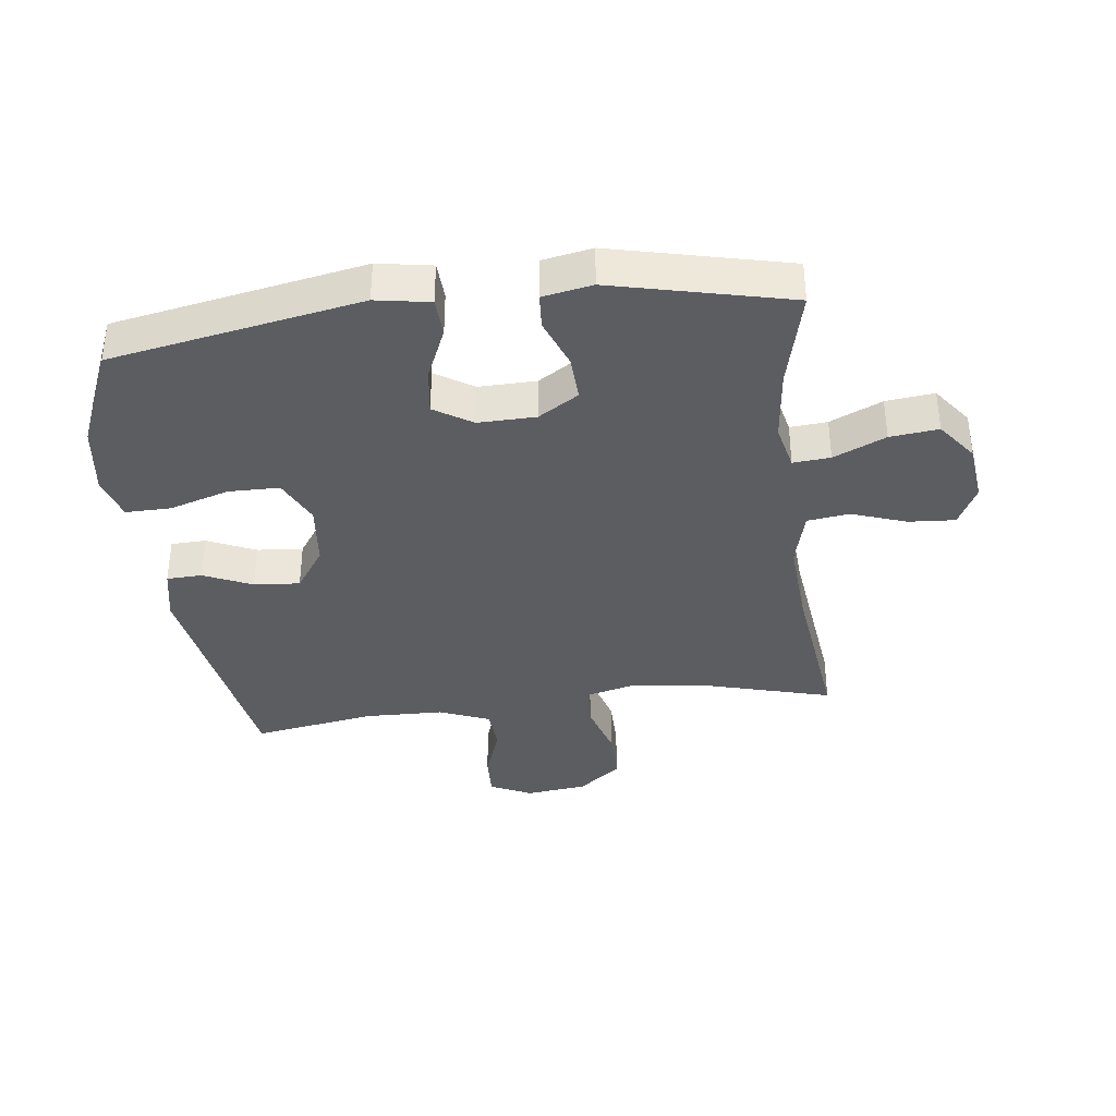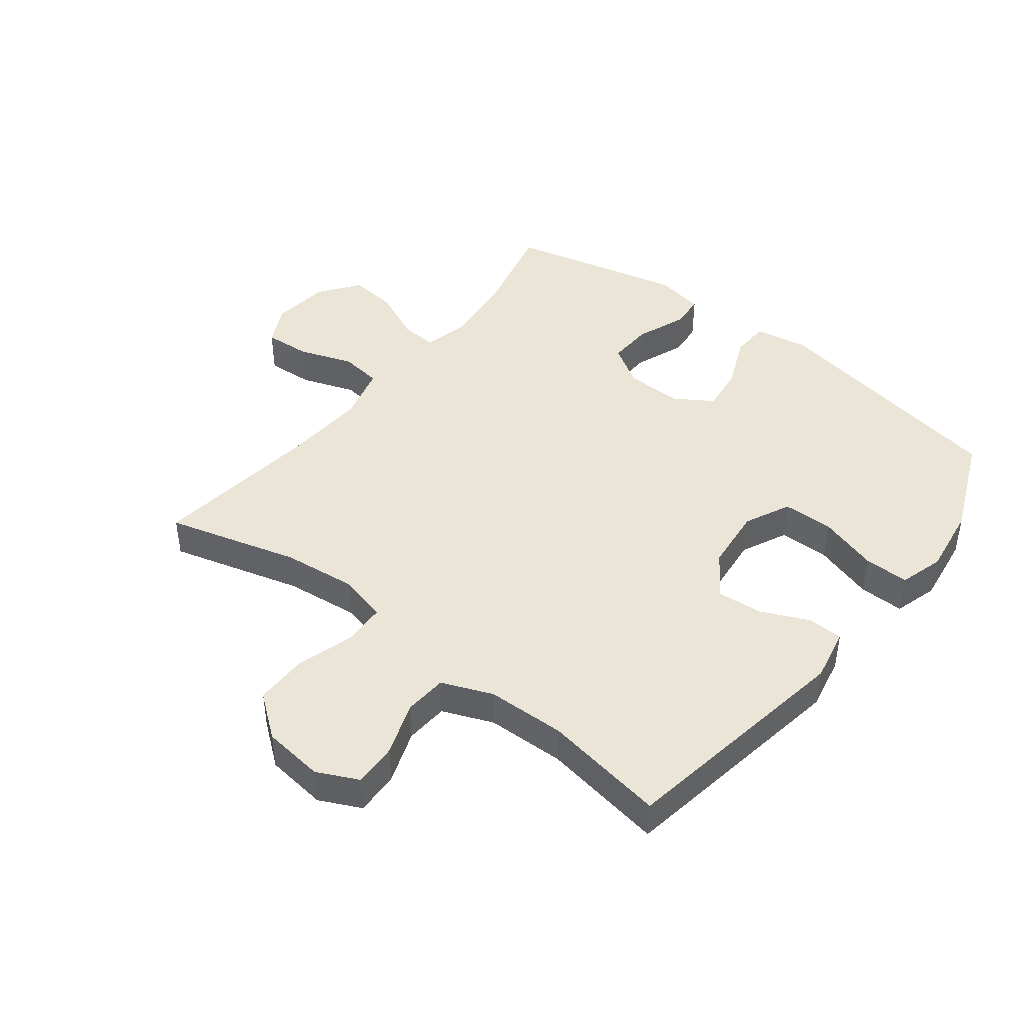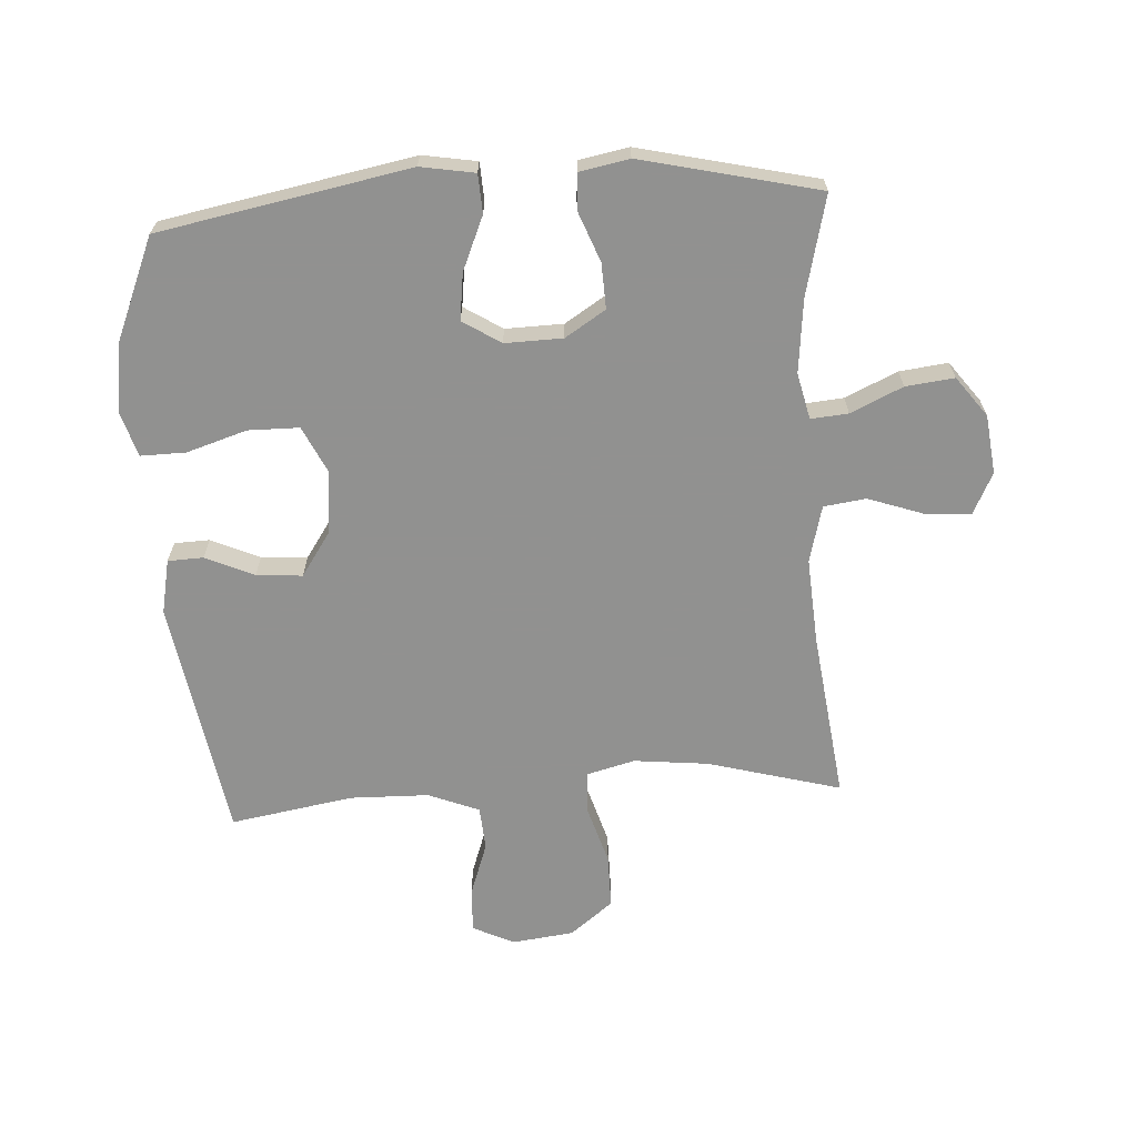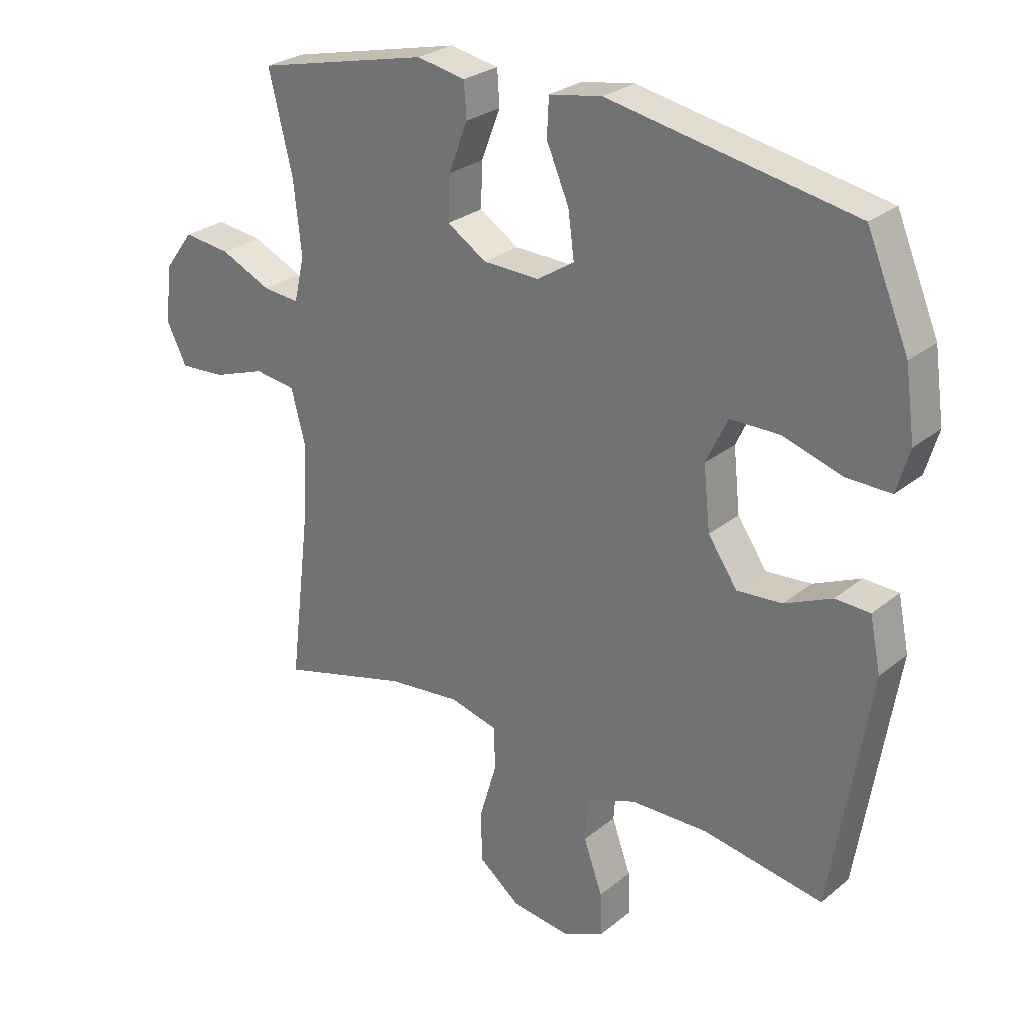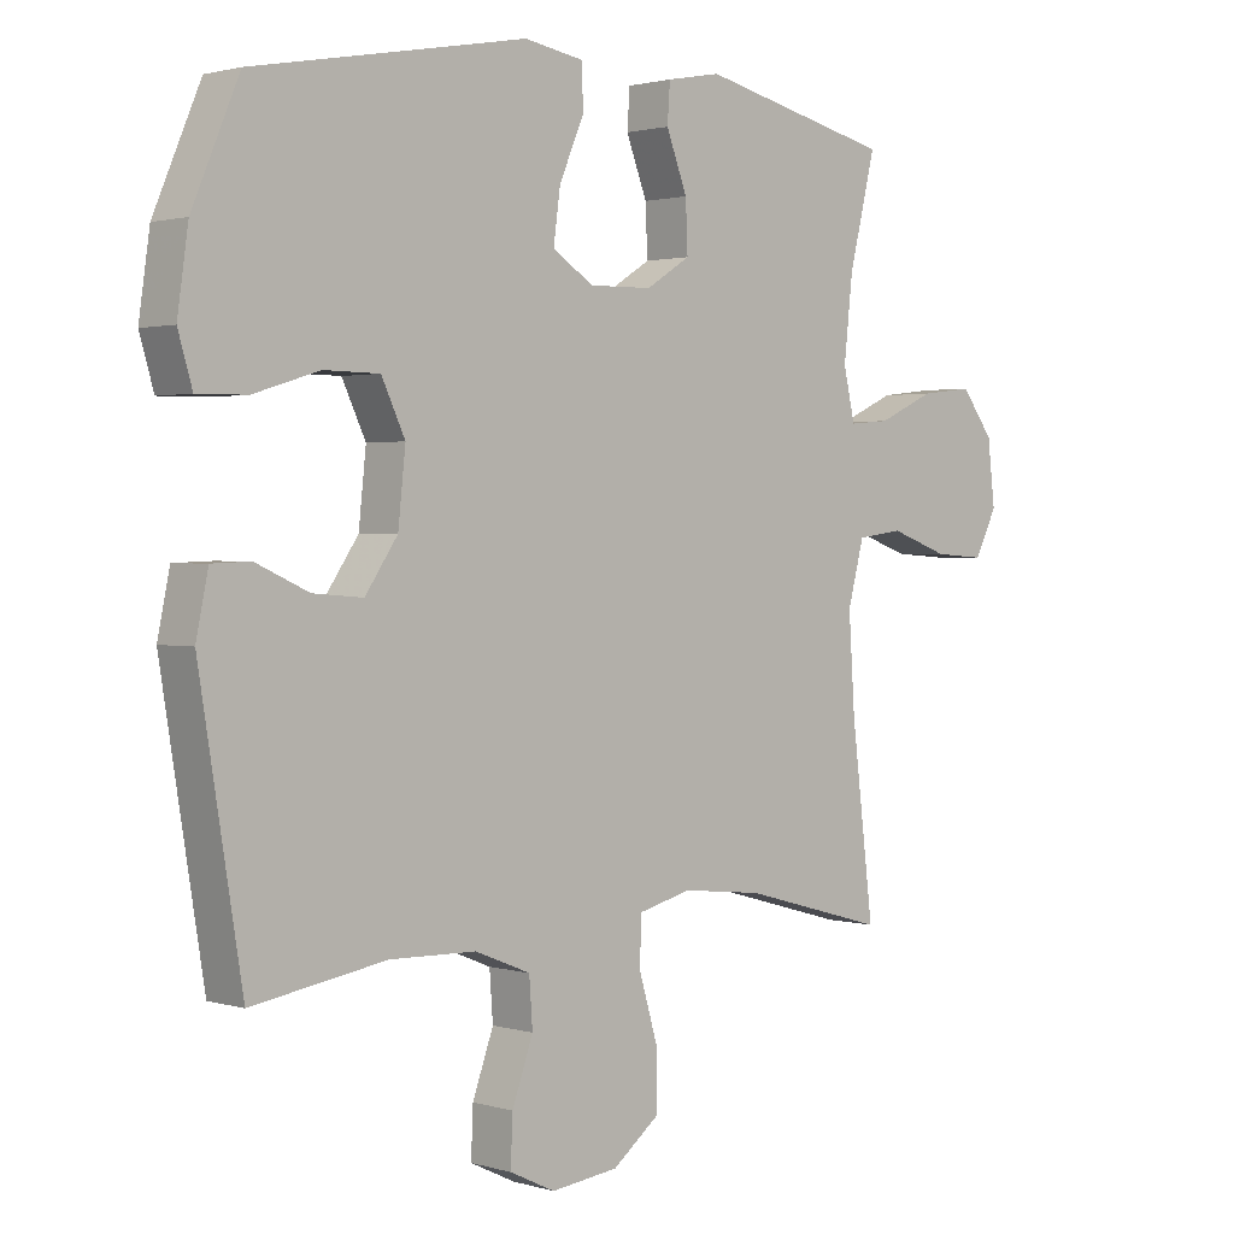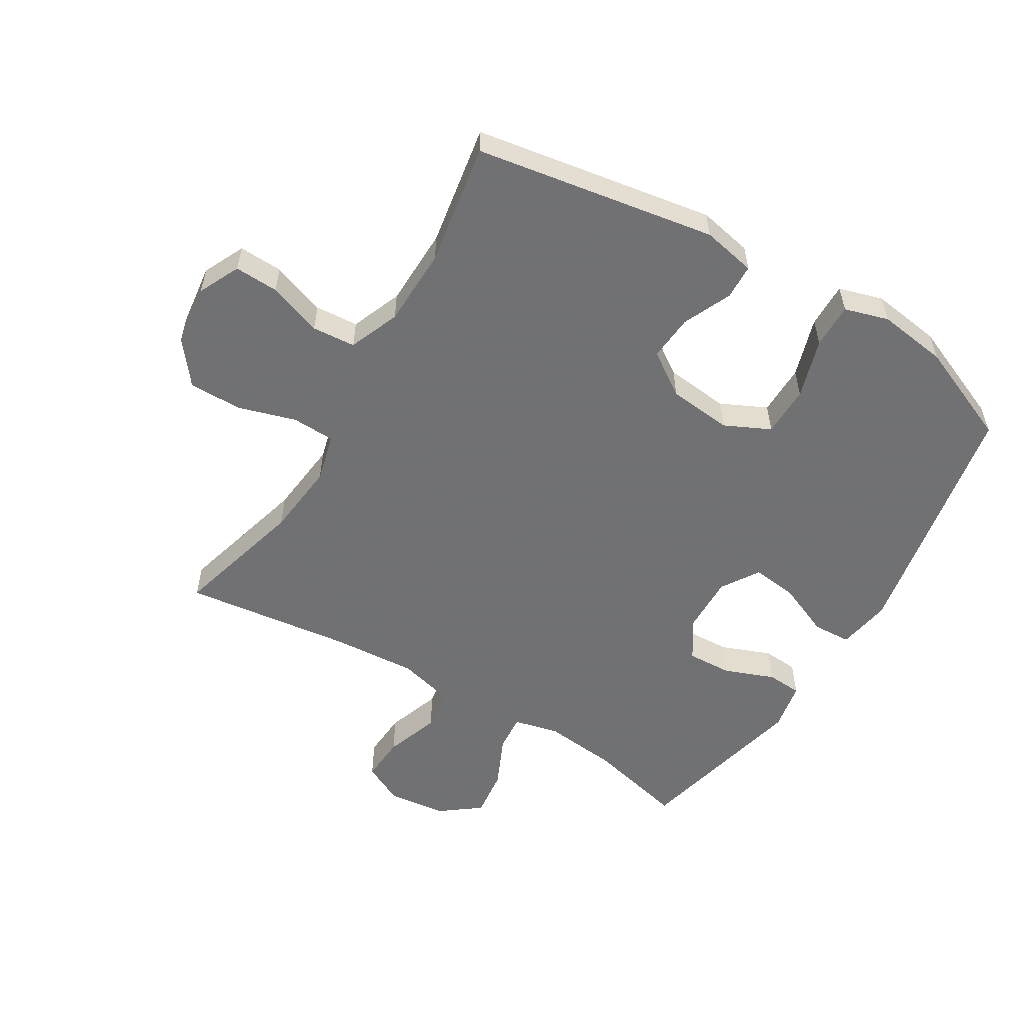
<metadata>
{"format":"obj","ext":"obj","renderer":"f3d","projection":"perspective","resolution":1024,"background":"white","views":[{"elev":-36.7,"azim":7.1,"up":"+Y"},{"elev":44.0,"azim":-142.1,"up":"+Y"},{"elev":-66.0,"azim":3.7,"up":"+Y"},{"elev":27.1,"azim":-140.9,"up":"+Z"},{"elev":1.6,"azim":-43.5,"up":"+Z"},{"elev":-55.3,"azim":-120.9,"up":"+Y"}]}
</metadata>
<code>
v -0.5 0.07 -0.5
v -0.563 0.07 -0.112
v -0.545 0.07 -0.025
v -0.488 0.07 -0.023
v -0.41 0.07 -0.058
v -0.336 0.07 -0.064
v -0.288 0.07 0.006
v -0.277 0.07 0.109
v -0.312 0.07 0.183
v -0.394 0.07 0.184
v -0.491 0.07 0.154
v -0.564 0.07 0.153
v -0.585 0.07 0.224
v -0.569 0.07 0.337
v -0.5 0.07 0.5
v -0.097 0.07 0.575
v -0.01 0.07 0.56
v -0.007 0.07 0.498
v -0.044 0.07 0.412
v -0.054 0.07 0.337
v 0.007 0.07 0.298
v 0.1 0.07 0.3
v 0.165 0.07 0.341
v 0.162 0.07 0.414
v 0.131 0.07 0.495
v 0.135 0.07 0.552
v 0.215 0.07 0.567
v 0.5 0.07 0.5
v 0.461 0.07 0.34
v 0.448 0.07 0.221
v 0.465 0.07 0.147
v 0.525 0.07 0.152
v 0.609 0.07 0.19
v 0.687 0.07 0.199
v 0.735 0.07 0.135
v 0.746 0.07 0.04
v 0.713 0.07 -0.026
v 0.638 0.07 -0.021
v 0.55 0.07 0.01
v 0.482 0.07 0.001
v 0.458 0.07 -0.09
v 0.467 0.07 -0.229
v 0.5 0.07 -0.5
v 0.286 0.07 -0.441
v 0.166 0.07 -0.428
v 0.088 0.07 -0.448
v 0.085 0.07 -0.517
v 0.113 0.07 -0.611
v 0.113 0.07 -0.697
v 0.044 0.07 -0.751
v -0.055 0.07 -0.763
v -0.122 0.07 -0.731
v -0.119 0.07 -0.66
v -0.088 0.07 -0.573
v -0.093 0.07 -0.503
v -0.175 0.07 -0.47
v -0.302 0.07 -0.467
v -0.5 0 -0.5
v -0.563 0 -0.112
v -0.545 0 -0.025
v -0.488 0 -0.023
v -0.41 0 -0.058
v -0.336 0 -0.064
v -0.288 0 0.006
v -0.277 0 0.109
v -0.312 0 0.183
v -0.394 0 0.184
v -0.491 0 0.154
v -0.564 0 0.153
v -0.585 0 0.224
v -0.569 0 0.337
v -0.5 0 0.5
v -0.097 0 0.575
v -0.01 0 0.56
v -0.007 0 0.498
v -0.044 0 0.412
v -0.054 0 0.337
v 0.007 0 0.298
v 0.1 0 0.3
v 0.165 0 0.341
v 0.162 0 0.414
v 0.131 0 0.495
v 0.135 0 0.552
v 0.215 0 0.567
v 0.5 0 0.5
v 0.461 0 0.34
v 0.448 0 0.221
v 0.465 0 0.147
v 0.525 0 0.152
v 0.609 0 0.19
v 0.687 0 0.199
v 0.735 0 0.135
v 0.746 0 0.04
v 0.713 0 -0.026
v 0.638 0 -0.021
v 0.55 0 0.01
v 0.482 0 0.001
v 0.458 0 -0.09
v 0.467 0 -0.229
v 0.5 0 -0.5
v 0.286 0 -0.441
v 0.166 0 -0.428
v 0.088 0 -0.448
v 0.085 0 -0.517
v 0.113 0 -0.611
v 0.113 0 -0.697
v 0.044 0 -0.751
v -0.055 0 -0.763
v -0.122 0 -0.731
v -0.119 0 -0.66
v -0.088 0 -0.573
v -0.093 0 -0.503
v -0.175 0 -0.47
v -0.302 0 -0.467
f 51 52 53 54
f 51 54 55
f 50 51 55
f 47 48 49 50
f 46 47 50 55
f 42 43 44
f 41 42 44 45
f 40 41 45 46
f 36 37 38 39
f 36 39 40
f 35 36 40
f 32 33 34 35
f 31 32 35 40
f 30 31 40 46
f 26 27 28 29
f 24 25 26 29
f 23 24 29 30
f 22 23 30 46
f 16 17 18 19
f 16 19 20
f 15 16 20
f 14 15 20 21
f 10 11 12 13
f 9 10 13 14
f 2 3 4 5
f 57 1 2 5
f 56 57 5 6
f 21 22 46 55
f 9 14 21
f 8 9 21
f 7 8 21 55
f 6 7 55 56
f 111 110 109 108
f 112 111 108
f 112 108 107
f 107 106 105 104
f 112 107 104 103
f 101 100 99
f 102 101 99 98
f 103 102 98 97
f 96 95 94 93
f 97 96 93
f 97 93 92
f 92 91 90 89
f 97 92 89 88
f 103 97 88 87
f 86 85 84 83
f 86 83 82 81
f 87 86 81 80
f 103 87 80 79
f 76 75 74 73
f 77 76 73
f 77 73 72
f 78 77 72 71
f 70 69 68 67
f 71 70 67 66
f 62 61 60 59
f 62 59 58 114
f 63 62 114 113
f 112 103 79 78
f 78 71 66
f 78 66 65
f 112 78 65 64
f 113 112 64 63
f 1 58 59 2
f 2 59 60 3
f 3 60 61 4
f 4 61 62 5
f 5 62 63 6
f 6 63 64 7
f 7 64 65 8
f 8 65 66 9
f 9 66 67 10
f 10 67 68 11
f 11 68 69 12
f 12 69 70 13
f 13 70 71 14
f 14 71 72 15
f 15 72 73 16
f 16 73 74 17
f 17 74 75 18
f 18 75 76 19
f 19 76 77 20
f 20 77 78 21
f 21 78 79 22
f 22 79 80 23
f 23 80 81 24
f 24 81 82 25
f 25 82 83 26
f 26 83 84 27
f 27 84 85 28
f 28 85 86 29
f 29 86 87 30
f 30 87 88 31
f 31 88 89 32
f 32 89 90 33
f 33 90 91 34
f 34 91 92 35
f 35 92 93 36
f 36 93 94 37
f 37 94 95 38
f 38 95 96 39
f 39 96 97 40
f 40 97 98 41
f 41 98 99 42
f 42 99 100 43
f 43 100 101 44
f 44 101 102 45
f 45 102 103 46
f 46 103 104 47
f 47 104 105 48
f 48 105 106 49
f 49 106 107 50
f 50 107 108 51
f 51 108 109 52
f 52 109 110 53
f 53 110 111 54
f 54 111 112 55
f 55 112 113 56
f 56 113 114 57
f 57 114 58 1

</code>
